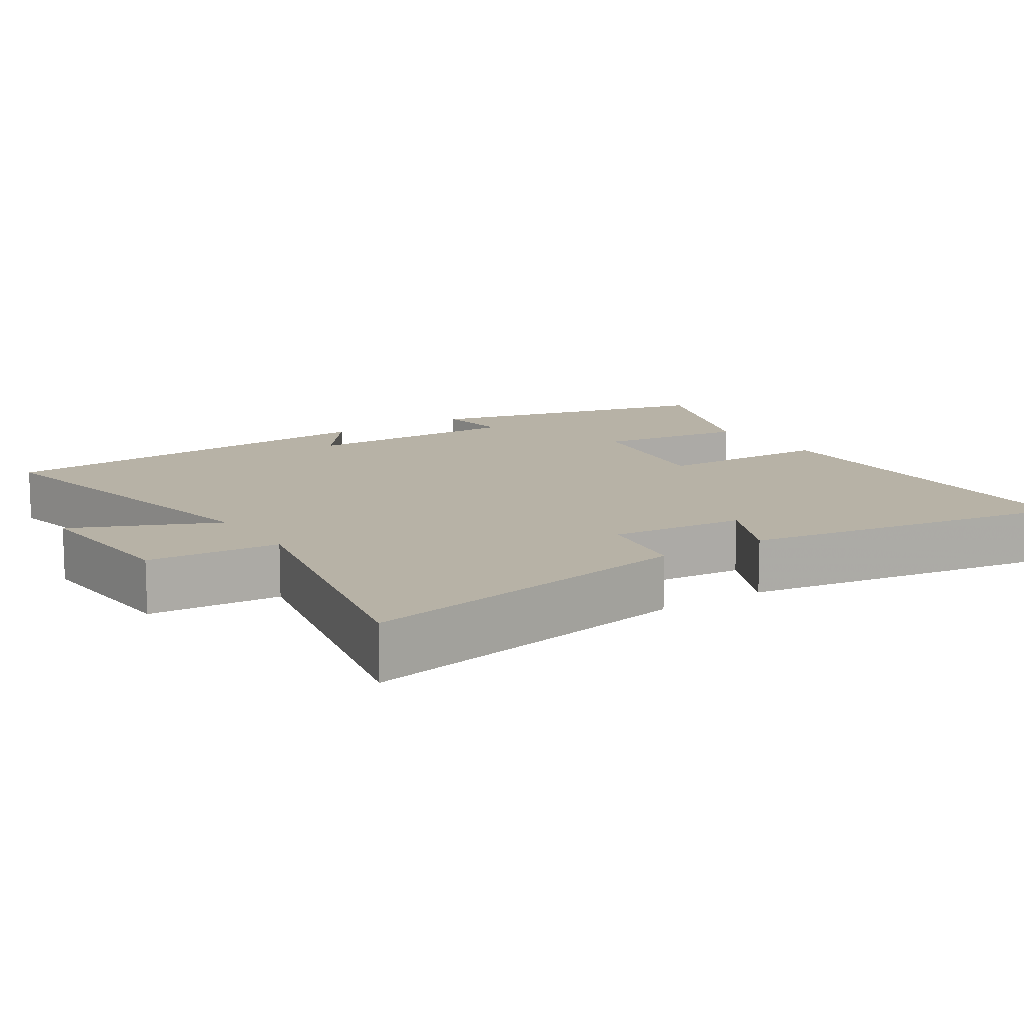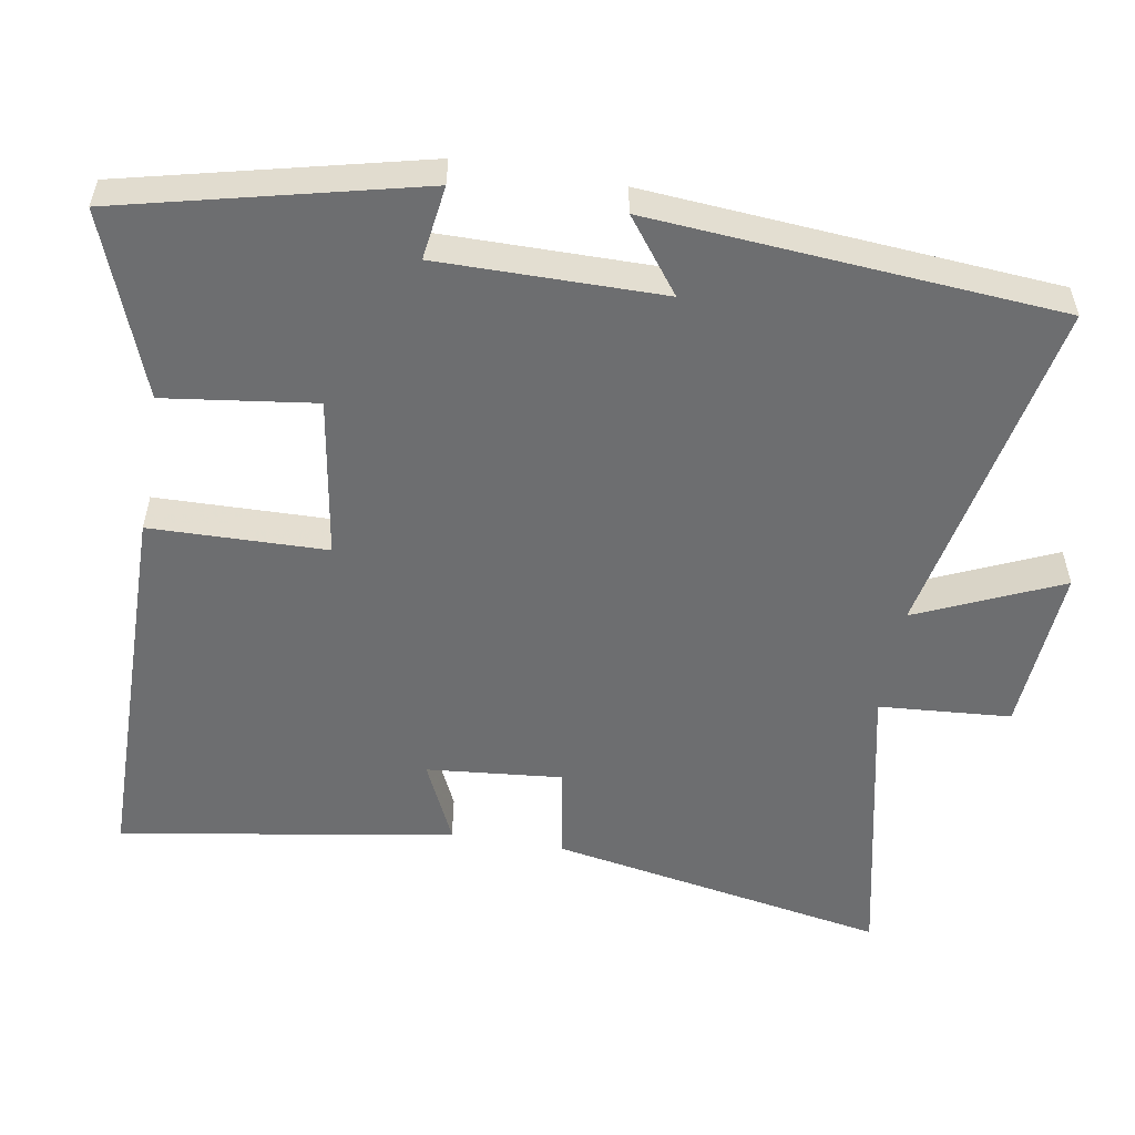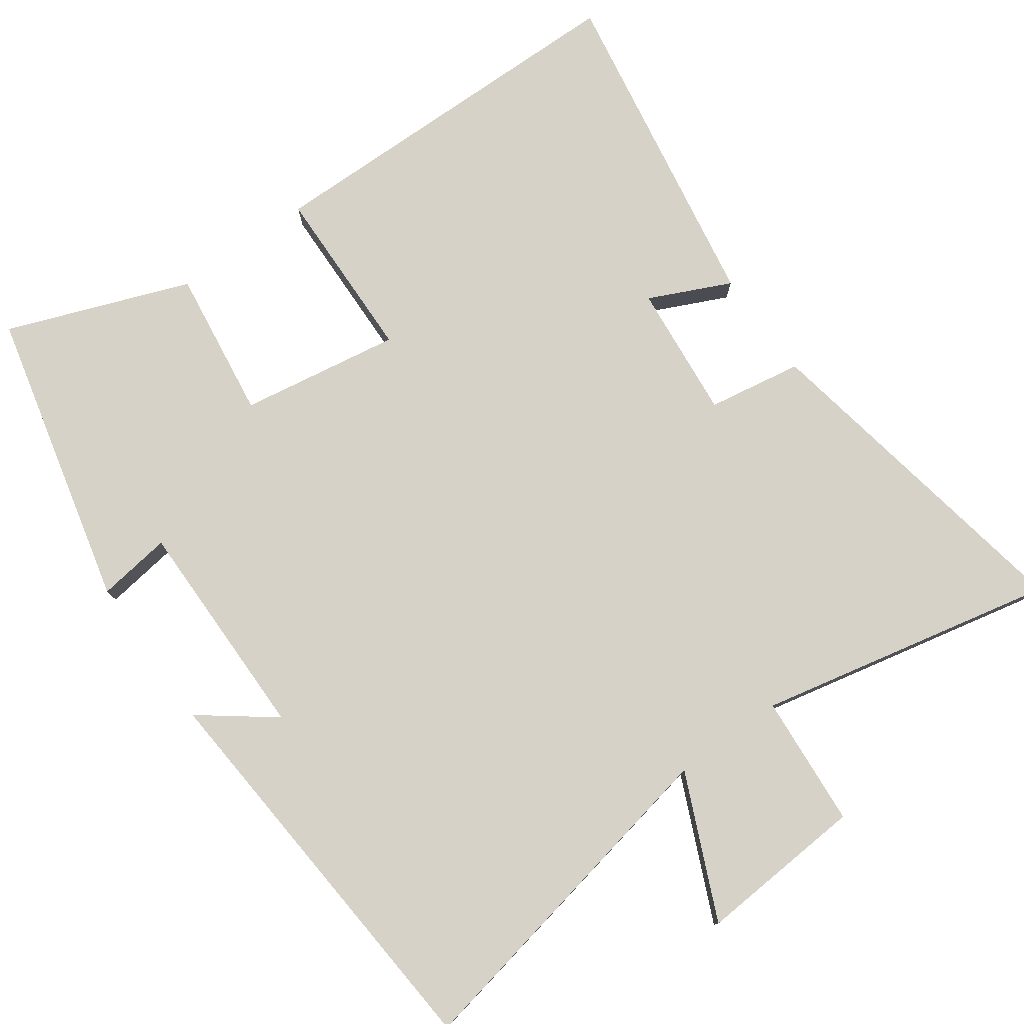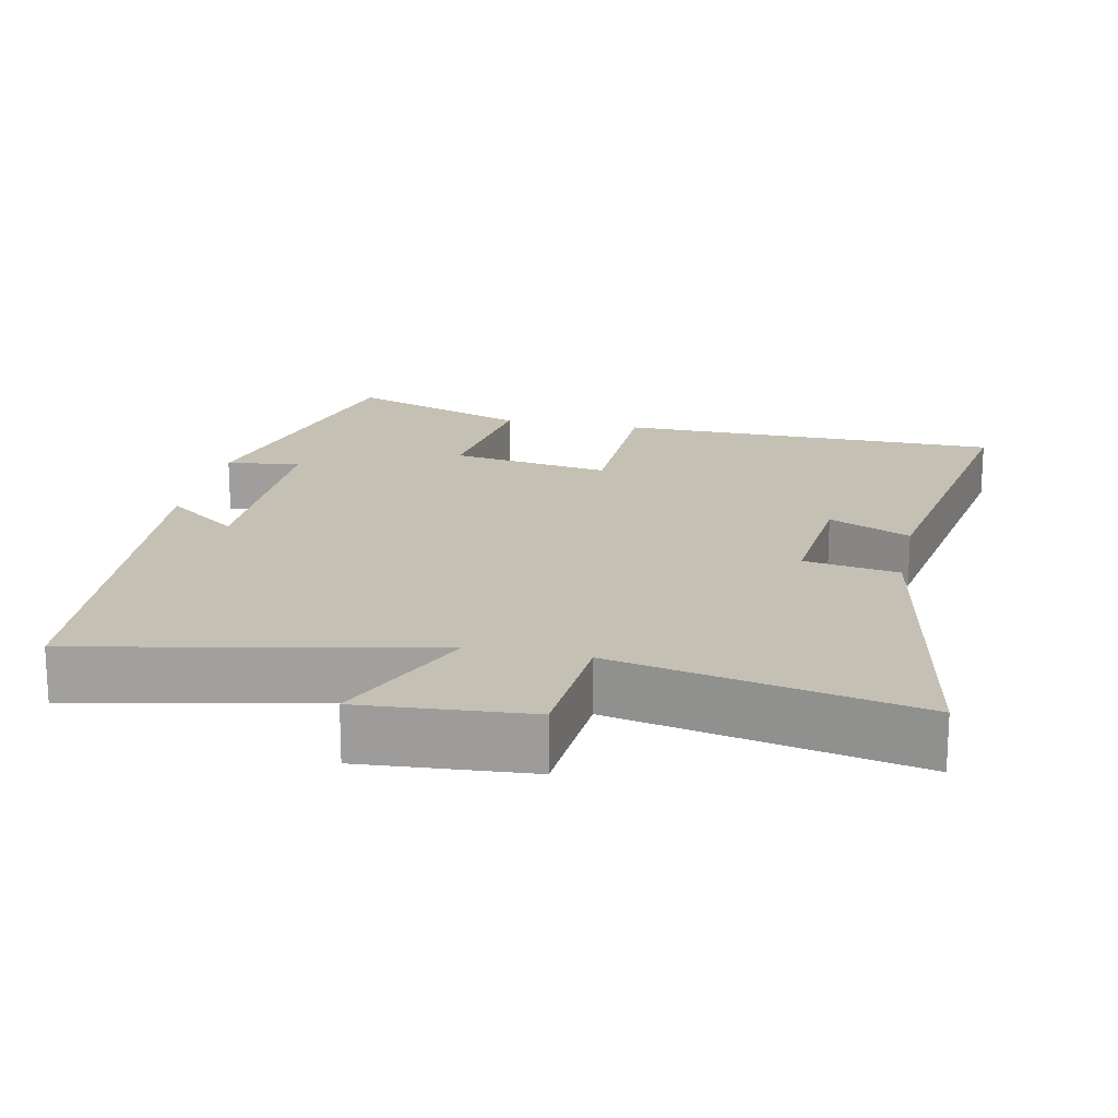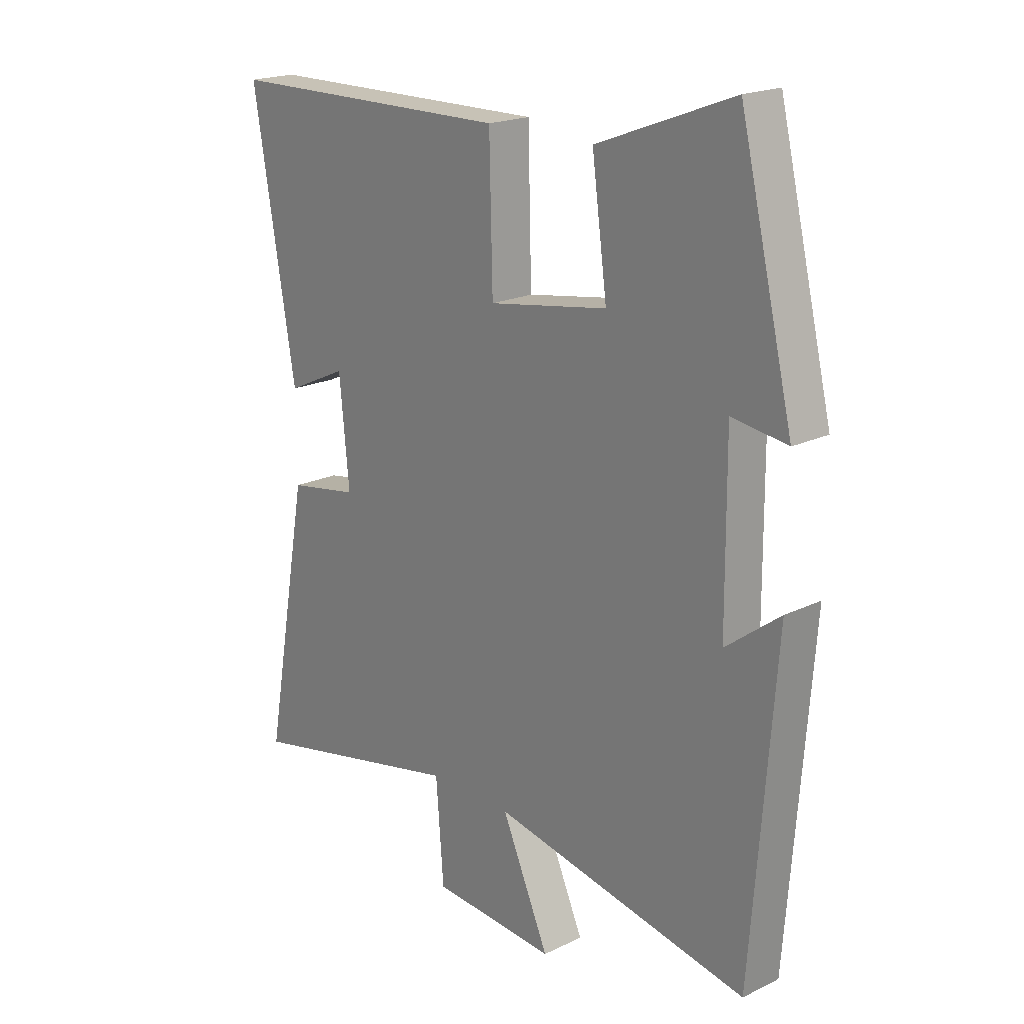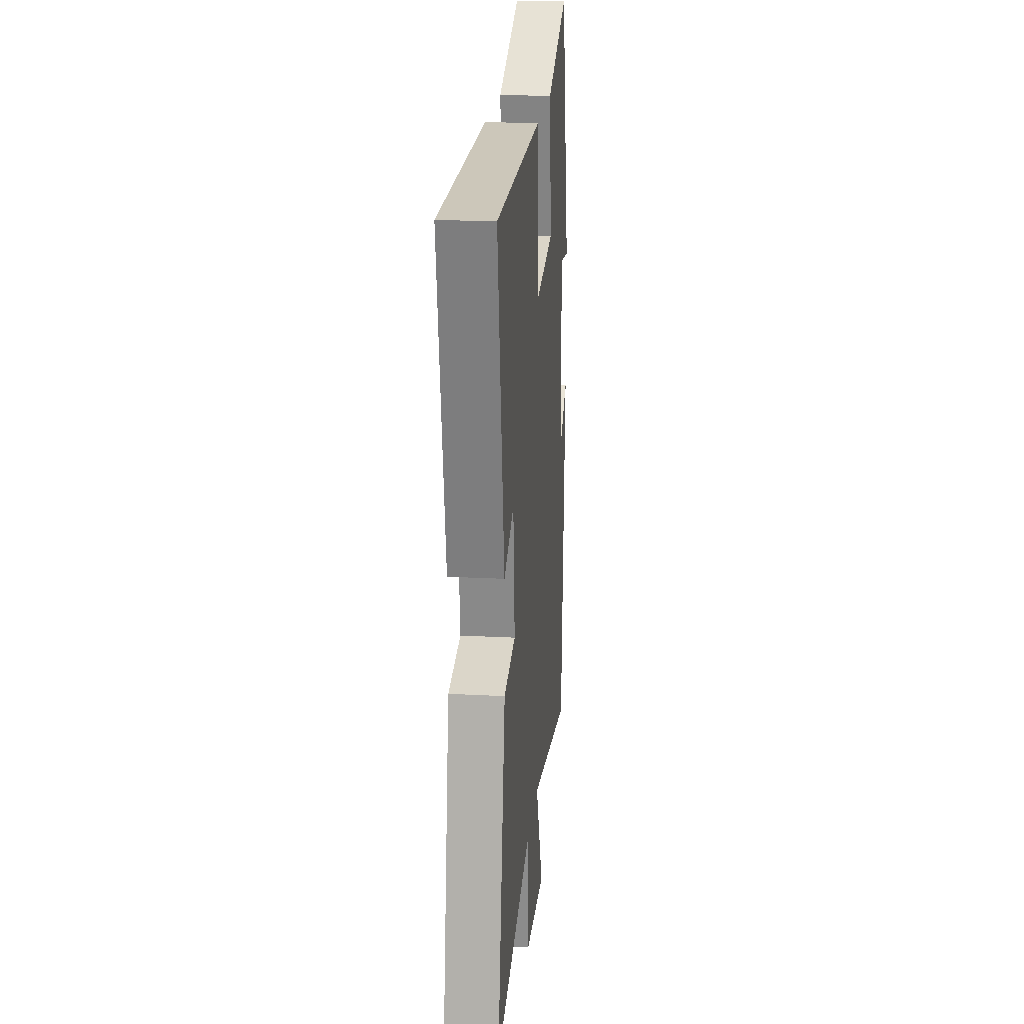
<metadata>
{"format":"obj","ext":"obj","renderer":"f3d","projection":"perspective","resolution":1024,"background":"white","views":[{"elev":12.3,"azim":-123.4,"up":"+Y"},{"elev":-54.3,"azim":80.2,"up":"+Y"},{"elev":78.2,"azim":144.3,"up":"+Y"},{"elev":18.3,"azim":-168.4,"up":"+Y"},{"elev":19.8,"azim":48.3,"up":"+Z"},{"elev":20.5,"azim":-84.5,"up":"+Z"}]}
</metadata>
<code>
v 0.457 0.07 -0.593
v -0.018 0.07 -0.5
v 0.07 0.07 -0.698
v -0.16 0.07 -0.682
v -0.174 0.07 -0.5
v -0.584 0.07 -0.589
v -0.5 0.07 -0.122
v -0.37 0.07 -0.1
v -0.388 0.07 0.086
v -0.5 0.07 0.034
v -0.578 0.07 0.493
v -0.048 0.07 0.5
v -0.042 0.07 0.257
v 0.178 0.07 0.293
v 0.15 0.07 0.5
v 0.401 0.07 0.595
v 0.5 0.07 0.186
v 0.398 0.07 0.2
v 0.4 0.07 -0.108
v 0.5 0.07 -0.032
v 0.457 0 -0.593
v -0.018 0 -0.5
v 0.07 0 -0.698
v -0.16 0 -0.682
v -0.174 0 -0.5
v -0.584 0 -0.589
v -0.5 0 -0.122
v -0.37 0 -0.1
v -0.388 0 0.086
v -0.5 0 0.034
v -0.578 0 0.493
v -0.048 0 0.5
v -0.042 0 0.257
v 0.178 0 0.293
v 0.15 0 0.5
v 0.401 0 0.595
v 0.5 0 0.186
v 0.398 0 0.2
v 0.4 0 -0.108
v 0.5 0 -0.032
f 19 20 1 2
f 18 19 2
f 15 16 17 18
f 14 15 18
f 13 14 18 2
f 10 11 12 13
f 9 10 13
f 8 9 13 2
f 5 6 7 8
f 5 8 2 3
f 3 4 5
f 22 21 40 39
f 22 39 38
f 38 37 36 35
f 38 35 34
f 22 38 34 33
f 33 32 31 30
f 33 30 29
f 22 33 29 28
f 28 27 26 25
f 23 22 28 25
f 25 24 23
f 1 21 22 2
f 2 22 23 3
f 3 23 24 4
f 4 24 25 5
f 5 25 26 6
f 6 26 27 7
f 7 27 28 8
f 8 28 29 9
f 9 29 30 10
f 10 30 31 11
f 11 31 32 12
f 12 32 33 13
f 13 33 34 14
f 14 34 35 15
f 15 35 36 16
f 16 36 37 17
f 17 37 38 18
f 18 38 39 19
f 19 39 40 20
f 20 40 21 1

</code>
